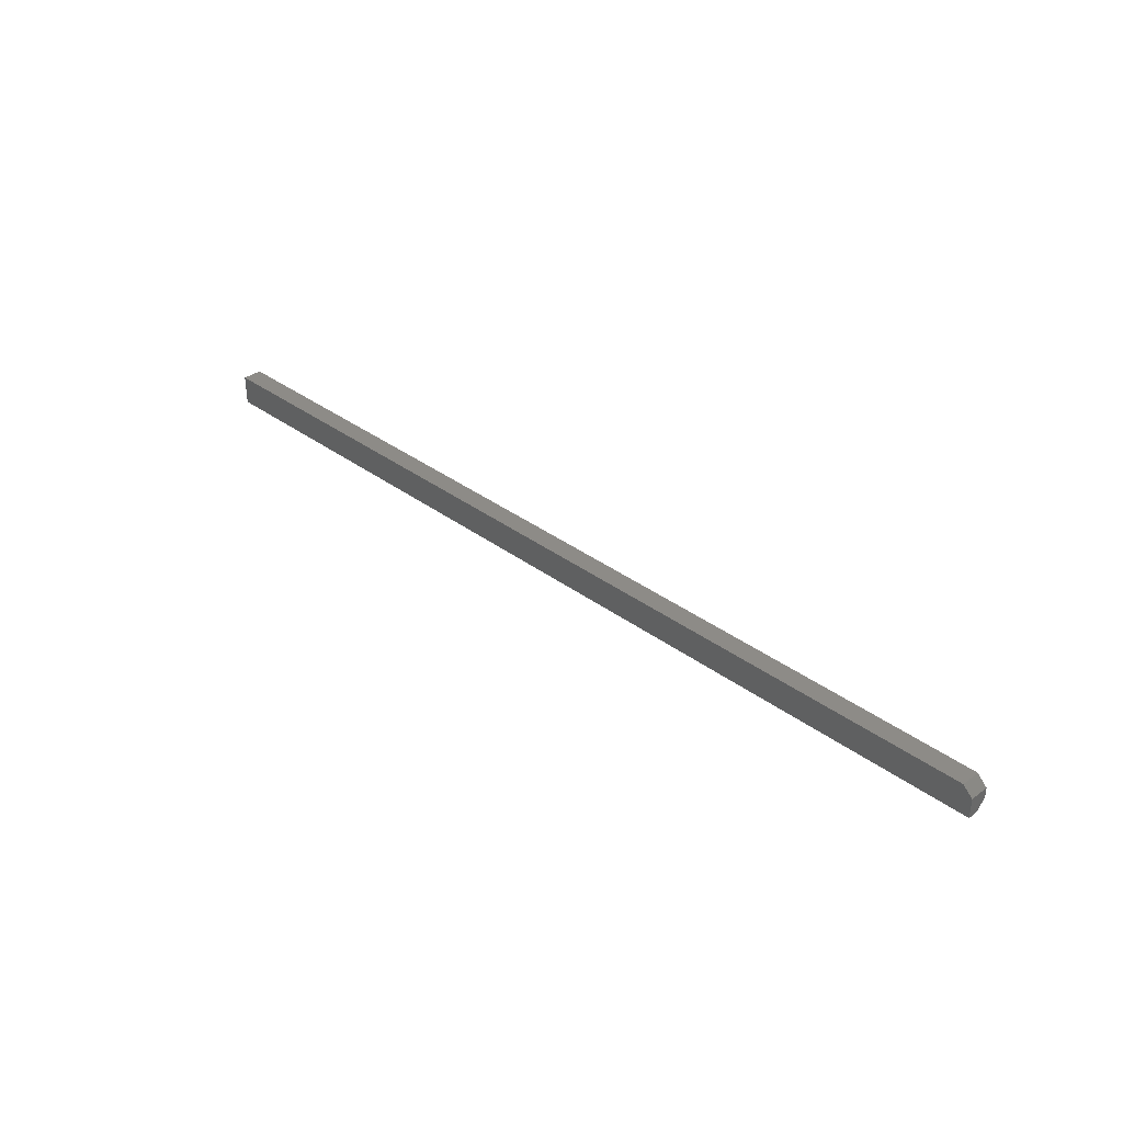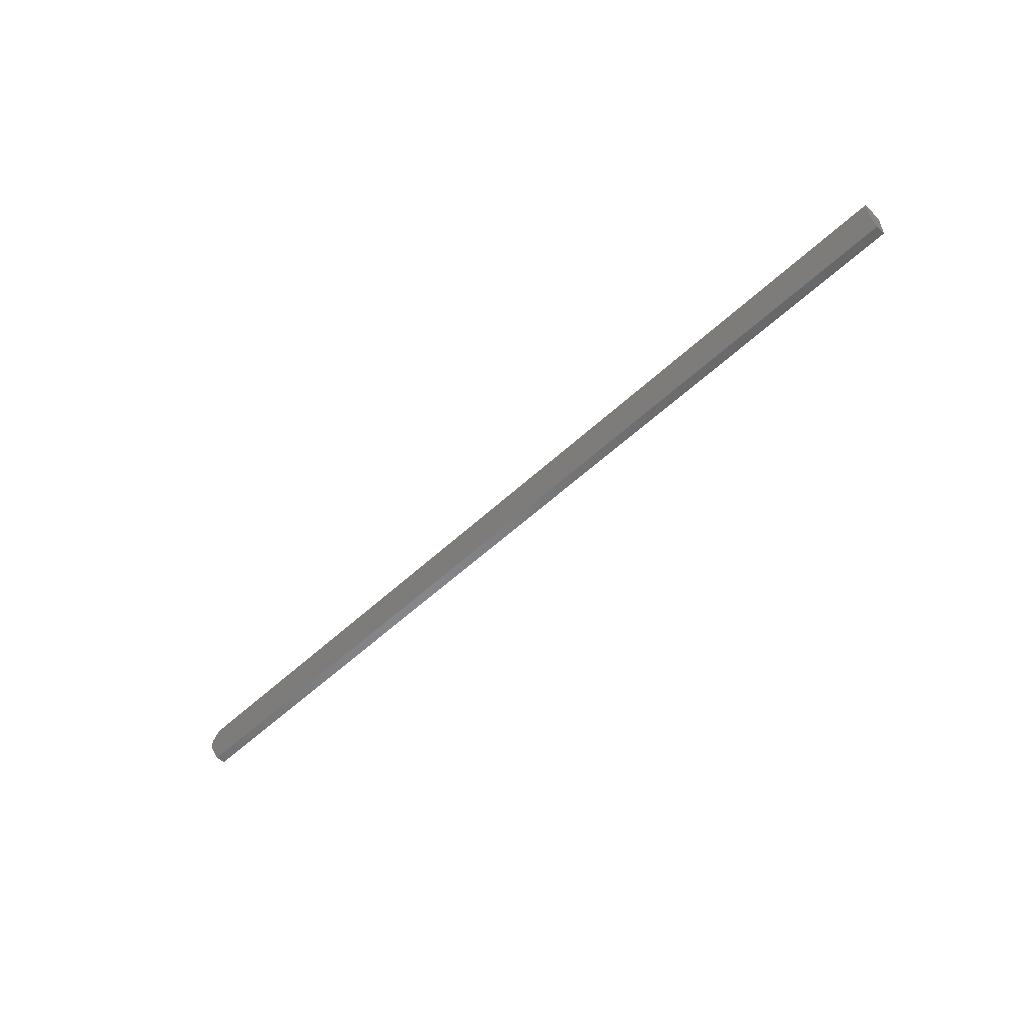
<metadata>
{"format":"stl","ext":"stl","renderer":"f3d","projection":"perspective","resolution":1024,"background":"white","views":[{"elev":34.6,"azim":-135.0,"up":"+Z"},{"elev":-54.4,"azim":44.8,"up":"+Z"}]}
</metadata>
<code>
# stl→obj: 12 verts, 20 faces
v 4.784e-19 -0.01562 0.007812
v 0.75 -0.01562 0.02368
v 9.719e-19 -0.01562 0.01587
v 0.75 -0.01562 0.007812
v 0.007812 -0.01562 0.02368
v 0 0 0
v 0 -0.007812 0
v 9.719e-19 0 0.01587
v 0.007812 0 0.02368
v 0.75 0 0.02368
v 0.75 0 -4.592e-17
v 0.75 -0.007812 -4.592e-17
f 1 2 3
f 1 4 2
f 3 2 5
f 6 7 1
f 6 1 3
f 6 3 8
f 9 10 8
f 8 10 11
f 8 11 6
f 2 10 5
f 5 10 9
f 9 8 5
f 5 8 3
f 11 4 12
f 11 10 4
f 4 10 2
f 7 6 12
f 12 6 11
f 1 7 4
f 4 7 12

</code>
